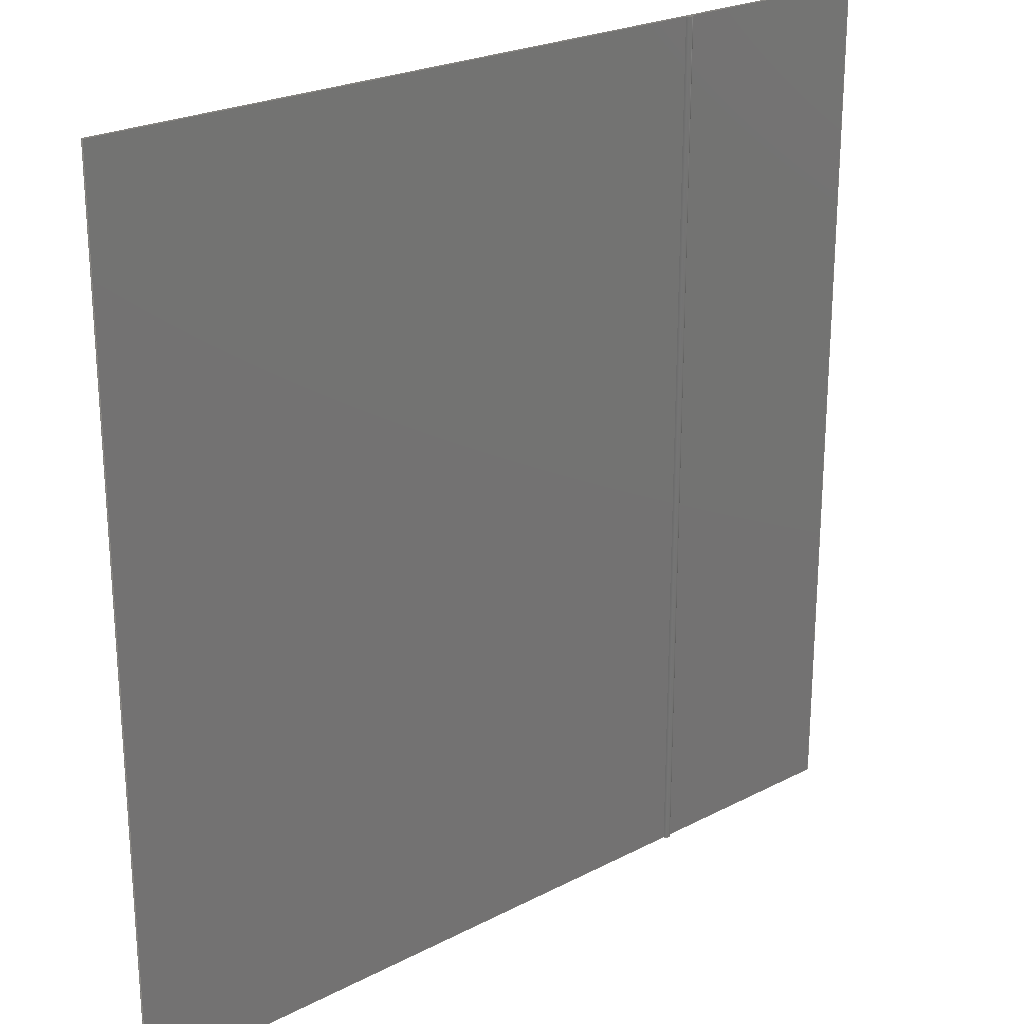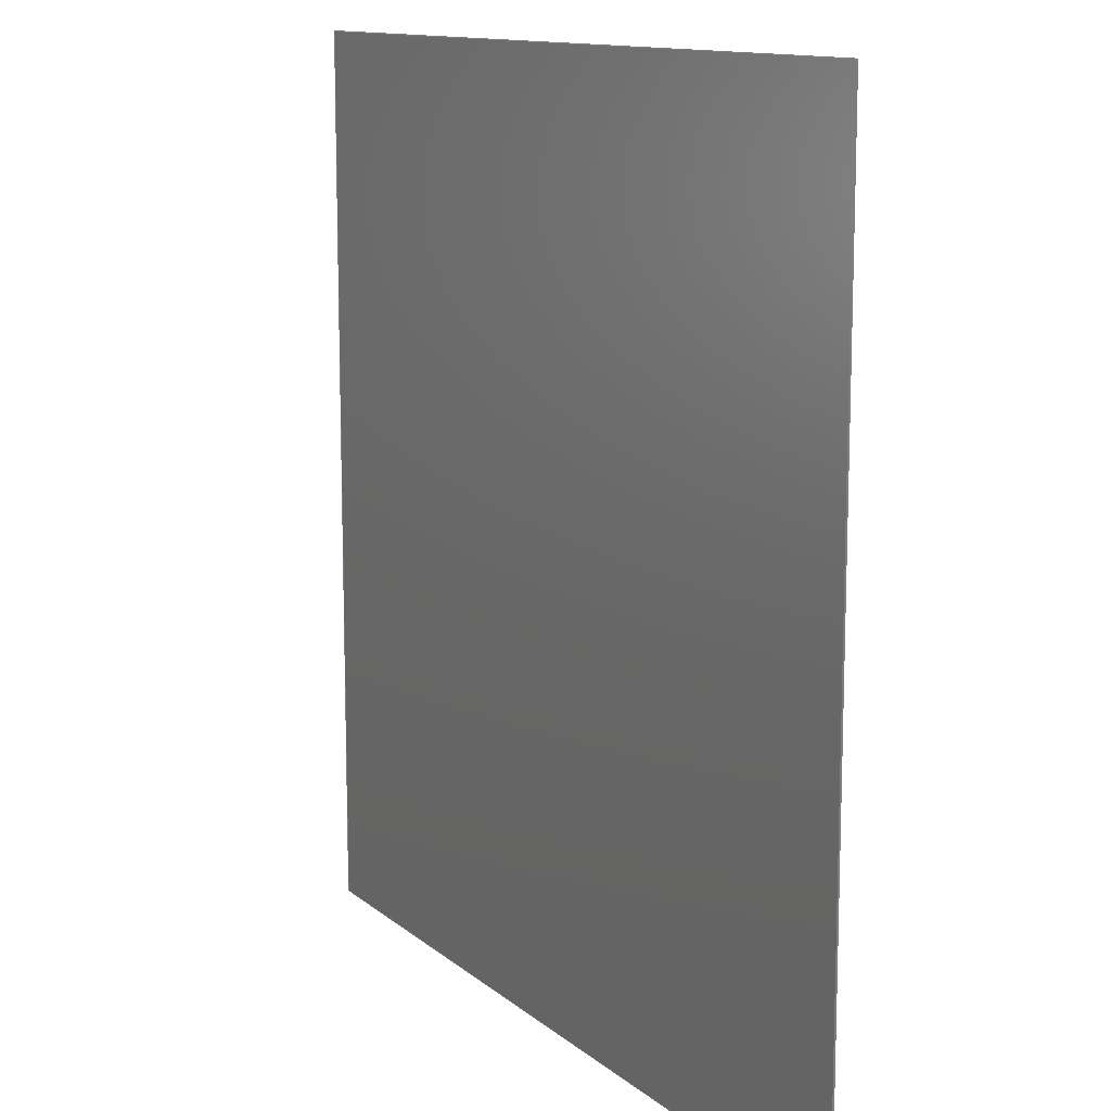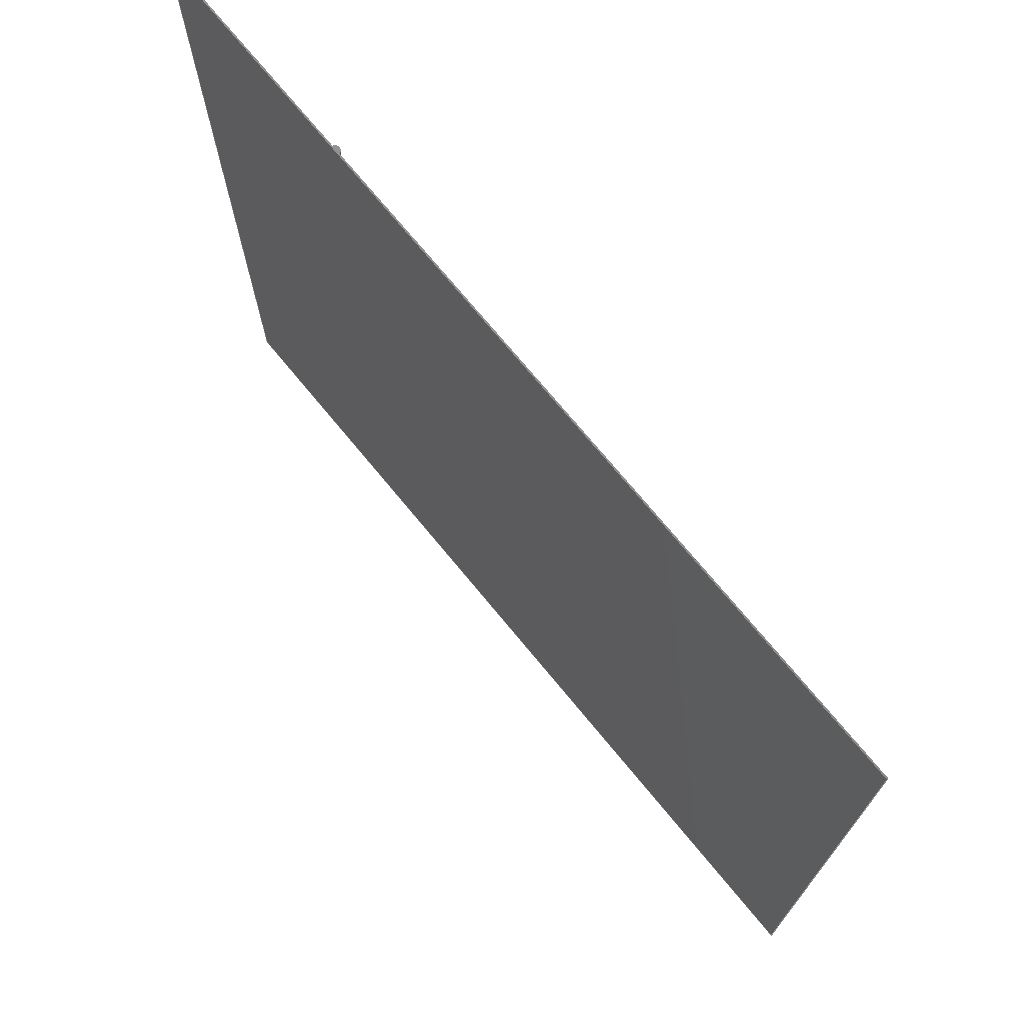
<metadata>
{"format":"step","ext":"step","renderer":"f3d","projection":"perspective","resolution":1024,"background":"white","views":[{"elev":23.5,"azim":138.9,"up":"+Z"},{"elev":12.2,"azim":61.0,"up":"+Z"},{"elev":73.1,"azim":50.5,"up":"+Z"}]}
</metadata>
<code>
ISO-10303-21;
DATA;
#1 = FACE_OUTER_BOUND ( 'NONE', #198, .T. ) ;
#2 = FILL_AREA_STYLE_COLOUR ( '', #158 ) ;
#3 = EDGE_CURVE ( 'NONE', #13, #253, #193, .T. ) ;
#4 = EDGE_CURVE ( 'NONE', #232, #56, #251, .T. ) ;
#5 = VERTEX_POINT ( 'NONE', #133 ) ;
#6 = VECTOR ( 'NONE', #16, 1000 ) ;
#7 = PLANE ( 'NONE',  #214 ) ;
#8 = DIRECTION ( 'NONE',  ( 0, -0, -1 ) ) ;
#9 =( LENGTH_UNIT ( ) NAMED_UNIT ( * ) SI_UNIT ( .MILLI., .METRE. ) );
#10 = EDGE_LOOP ( 'NONE', ( #150, #195, #136, #92, #83, #173 ) ) ;
#11 = PLANE ( 'NONE',  #270 ) ;
#12 = FILL_AREA_STYLE_COLOUR ( '', #215 ) ;
#13 = VERTEX_POINT ( 'NONE', #245 ) ;
#14 = ADVANCED_FACE ( 'NONE', ( #65 ), #147, .F. ) ;
#15 = DIRECTION ( 'NONE',  ( 0, 0, -1 ) ) ;
#16 = DIRECTION ( 'NONE',  ( -1, -0, -0 ) ) ;
#17 = EDGE_CURVE ( 'NONE', #233, #137, #82, .T. ) ;
#18 = VECTOR ( 'NONE', #85, 1000 ) ;
#19 = ORIENTED_EDGE ( 'NONE', *, *, #152, .F. ) ;
#20 = EDGE_LOOP ( 'NONE', ( #254, #240, #23, #115, #19, #108 ) ) ;
#21 = SURFACE_SIDE_STYLE ('',( #258 ) ) ;
#22 = VECTOR ( 'NONE', #79, 1000 ) ;
#23 = ORIENTED_EDGE ( 'NONE', *, *, #93, .F. ) ;
#24 = ORIENTED_EDGE ( 'NONE', *, *, #241, .F. ) ;
#25 = EDGE_LOOP ( 'NONE', ( #132, #255, #24, #73 ) ) ;
#26 = DIRECTION ( 'NONE',  ( 0, 0, -1 ) ) ;
#27 = AXIS2_PLACEMENT_3D ( 'NONE', #75, #99, #36 ) ;
#28 = CARTESIAN_POINT ( 'NONE',  ( 5000, 10, 5000 ) ) ;
#29 = CARTESIAN_POINT ( 'NONE',  ( 0, 10, 0 ) ) ;
#30 = CIRCLE ( 'NONE', #162, 50 ) ;
#31 = ORIENTED_EDGE ( 'NONE', *, *, #57, .T. ) ;
#32 = ORIENTED_EDGE ( 'NONE', *, *, #121, .T. ) ;
#33 = PRODUCT_DEFINITION_FORMATION_WITH_SPECIFIED_SOURCE ( 'ANY', '', #182, .NOT_KNOWN. ) ;
#34 = CARTESIAN_POINT ( 'NONE',  ( 5000, 10, 5000 ) ) ;
#35 = ORIENTED_EDGE ( 'NONE', *, *, #66, .T. ) ;
#36 = DIRECTION ( 'NONE',  ( -1, 0, -0 ) ) ;
#37 = ADVANCED_FACE ( 'NONE', ( #238 ), #124, .F. ) ;
#38 = DIRECTION ( 'NONE',  ( 0, 0, 1 ) ) ;
#39 = ORIENTED_EDGE ( 'NONE', *, *, #174, .F. ) ;
#40 = EDGE_CURVE ( 'NONE', #137, #13, #140, .T. ) ;
#41 = APPLICATION_CONTEXT ( 'automotive_design' ) ;
#42 = CARTESIAN_POINT ( 'NONE',  ( -5000, 10, 5000 ) ) ;
#43 = DIRECTION ( 'NONE',  ( 1, 0, 0 ) ) ;
#44 = ADVANCED_FACE ( 'NONE', ( #209 ), #49, .F. ) ;
#45 = CARTESIAN_POINT ( 'NONE',  ( 5000, 10, 5000 ) ) ;
#46 = ORIENTED_EDGE ( 'NONE', *, *, #4, .F. ) ;
#47 = LINE ( 'NONE', #210, #163 ) ;
#48 = VECTOR ( 'NONE', #144, 1000 ) ;
#49 = PLANE ( 'NONE',  #27 ) ;
#50 = AXIS2_PLACEMENT_3D ( 'NONE', #42, #138, #26 ) ;
#51 = VECTOR ( 'NONE', #260, 1000 ) ;
#52 = DIRECTION ( 'NONE',  ( 0, 0, 1 ) ) ;
#53 = DIRECTION ( 'NONE',  ( 0, 0, 1 ) ) ;
#54 = CARTESIAN_POINT ( 'NONE',  ( -5000, 10, 5000 ) ) ;
#55 =( NAMED_UNIT ( * ) SI_UNIT ( $, .STERADIAN. ) SOLID_ANGLE_UNIT ( ) );
#56 = VERTEX_POINT ( 'NONE', #184 ) ;
#57 = EDGE_CURVE ( 'NONE', #232, #223, #180, .T. ) ;
#58 = PRODUCT_RELATED_PRODUCT_CATEGORY ( 'part', '', ( #182 ) ) ;
#59 = DIRECTION ( 'NONE',  ( 1, 0, 0 ) ) ;
#60 = LINE ( 'NONE', #70, #170 ) ;
#61 = PLANE ( 'NONE',  #145 ) ;
#62 =( NAMED_UNIT ( * ) SI_UNIT ( $, .STERADIAN. ) SOLID_ANGLE_UNIT ( ) );
#63 = SURFACE_STYLE_USAGE ( .BOTH. , #21 ) ;
#64 = ORIENTED_EDGE ( 'NONE', *, *, #105, .T. ) ;
#65 = FACE_OUTER_BOUND ( 'NONE', #267, .T. ) ;
#66 = EDGE_CURVE ( 'NONE', #94, #233, #224, .T. ) ;
#67 = EDGE_CURVE ( 'NONE', #5, #253, #131, .T. ) ;
#68 = CARTESIAN_POINT ( 'NONE',  ( -2549, 10, -5000 ) ) ;
#69 = UNCERTAINTY_MEASURE_WITH_UNIT (LENGTH_MEASURE( 1e-05 ), #154, 'distance_accuracy_value', 'NONE');
#70 = CARTESIAN_POINT ( 'NONE',  ( -5000, 10, 5000 ) ) ;
#71 = AXIS2_PLACEMENT_3D ( 'NONE', #29, #95, #139 ) ;
#72 = VECTOR ( 'NONE', #15, 1000 ) ;
#73 = ORIENTED_EDGE ( 'NONE', *, *, #248, .T. ) ;
#74 = ORIENTED_EDGE ( 'NONE', *, *, #93, .T. ) ;
#75 = CARTESIAN_POINT ( 'NONE',  ( -5000, 10, 5000 ) ) ;
#76 = CARTESIAN_POINT ( 'NONE',  ( -5000, 0, 5000 ) ) ;
#77 = DIRECTION ( 'NONE',  ( 1, 0, 0 ) ) ;
#78 = DIRECTION ( 'NONE',  ( -1, 0, 0 ) ) ;
#79 = DIRECTION ( 'NONE',  ( -0, -1, -0 ) ) ;
#80 = STYLED_ITEM ( 'NONE', ( #155 ), #234 ) ;
#81 = LINE ( 'NONE', #103, #237 ) ;
#82 = LINE ( 'NONE', #243, #18 ) ;
#83 = ORIENTED_EDGE ( 'NONE', *, *, #221, .F. ) ;
#84 = VERTEX_POINT ( 'NONE', #227 ) ;
#85 = DIRECTION ( 'NONE',  ( -0, -1, -0 ) ) ;
#86 = AXIS2_PLACEMENT_3D ( 'NONE', #207, #191, #59 ) ;
#87 = MANIFOLD_SOLID_BREP ( 'Boss-Extrude3', #130 ) ;
#88 = DIRECTION ( 'NONE',  ( -1, -0, -0 ) ) ;
#89 = DIRECTION ( 'NONE',  ( 0, 0, 1 ) ) ;
#90 = EDGE_CURVE ( 'NONE', #239, #137, #213, .T. ) ;
#91 = VECTOR ( 'NONE', #164, 1000 ) ;
#92 = ORIENTED_EDGE ( 'NONE', *, *, #120, .T. ) ;
#93 = EDGE_CURVE ( 'NONE', #232, #94, #47, .T. ) ;
#94 = VERTEX_POINT ( 'NONE', #192 ) ;
#95 = DIRECTION ( 'NONE',  ( 0, -1, 0 ) ) ;
#96 = UNCERTAINTY_MEASURE_WITH_UNIT (LENGTH_MEASURE( 1e-05 ), #9, 'distance_accuracy_value', 'NONE');
#97 = AXIS2_PLACEMENT_3D ( 'NONE', #211, #89, #114 ) ;
#98 = DIRECTION ( 'NONE',  ( -0, -0, 1 ) ) ;
#99 = DIRECTION ( 'NONE',  ( 0, 0, -1 ) ) ;
#100 = AXIS2_PLACEMENT_3D ( 'NONE', #205, #78, #53 ) ;
#101 = VECTOR ( 'NONE', #197, 1000 ) ;
#102 = CARTESIAN_POINT ( 'NONE',  ( -2500, 0, 5000 ) ) ;
#103 = CARTESIAN_POINT ( 'NONE',  ( -5000, 10, -5000 ) ) ;
#104 = SURFACE_SIDE_STYLE ('',( #231 ) ) ;
#105 = EDGE_CURVE ( 'NONE', #94, #239, #268, .T. ) ;
#106 = AXIS2_PLACEMENT_3D ( 'NONE', #128, #186, #265 ) ;
#107 = PRESENTATION_LAYER_ASSIGNMENT (  '', '', ( #80 ) ) ;
#108 = ORIENTED_EDGE ( 'NONE', *, *, #67, .T. ) ;
#109 = VECTOR ( 'NONE', #98, 1000 ) ;
#110 = FILL_AREA_STYLE ('',( #12 ) ) ;
#111 = LINE ( 'NONE', #45, #51 ) ;
#112 = ORIENTED_EDGE ( 'NONE', *, *, #241, .T. ) ;
#113 = APPLICATION_CONTEXT ( 'automotive_design' ) ;
#114 = DIRECTION ( 'NONE',  ( 1, 0, 0 ) ) ;
#115 = ORIENTED_EDGE ( 'NONE', *, *, #4, .T. ) ;
#116 = PRESENTATION_LAYER_ASSIGNMENT (  '', '', ( #242 ) ) ;
#117 =( NAMED_UNIT ( * ) PLANE_ANGLE_UNIT ( ) SI_UNIT ( $, .RADIAN. ) );
#118 = EDGE_LOOP ( 'NONE', ( #151, #161, #74, #35 ) ) ;
#119 = CARTESIAN_POINT ( 'NONE',  ( 5000, 0, -5000 ) ) ;
#120 = EDGE_CURVE ( 'NONE', #84, #223, #30, .T. ) ;
#121 = EDGE_CURVE ( 'NONE', #56, #84, #249, .T. ) ;
#122 = PRESENTATION_STYLE_ASSIGNMENT (( #129 ) ) ;
#123 = CARTESIAN_POINT ( 'NONE',  ( 5000, 10, -5000 ) ) ;
#124 = PLANE ( 'NONE',  #100 ) ;
#125 = CARTESIAN_POINT ( 'NONE',  ( -5000, 10, 5000 ) ) ;
#126 = VECTOR ( 'NONE', #43, 1000 ) ;
#127 = PRODUCT_DEFINITION_CONTEXT ( 'detailed design', #41, 'design' ) ;
#128 = CARTESIAN_POINT ( 'NONE',  ( -2500, 0, -5106 ) ) ;
#129 = SURFACE_STYLE_USAGE ( .BOTH. , #104 ) ;
#130 = CLOSED_SHELL ( 'NONE', ( #220, #37, #226, #14, #44, #202, #259, #160 ) ) ;
#131 = LINE ( 'NONE', #123, #169 ) ;
#132 = ORIENTED_EDGE ( 'NONE', *, *, #3, .T. ) ;
#133 = CARTESIAN_POINT ( 'NONE',  ( 5000, 10, -5000 ) ) ;
#134 = MECHANICAL_DESIGN_GEOMETRIC_PRESENTATION_REPRESENTATION (  '', ( #242 ), #189 ) ;
#135 = FILL_AREA_STYLE ('',( #2 ) ) ;
#136 = ORIENTED_EDGE ( 'NONE', *, *, #235, .F. ) ;
#137 = VERTEX_POINT ( 'NONE', #76 ) ;
#138 = DIRECTION ( 'NONE',  ( 1, -0, 0 ) ) ;
#139 = DIRECTION ( 'NONE',  ( 0, -0, -1 ) ) ;
#140 = LINE ( 'NONE', #143, #91 ) ;
#141 = ORIENTED_EDGE ( 'NONE', *, *, #40, .F. ) ;
#142 = ORIENTED_EDGE ( 'NONE', *, *, #90, .F. ) ;
#143 = CARTESIAN_POINT ( 'NONE',  ( -5000, 0, 5000 ) ) ;
#144 = DIRECTION ( 'NONE',  ( -0, -0, 1 ) ) ;
#145 = AXIS2_PLACEMENT_3D ( 'NONE', #247, #263, #8 ) ;
#146 = CARTESIAN_POINT ( 'NONE',  ( -5000, 0, -5000 ) ) ;
#147 = PLANE ( 'NONE',  #50 ) ;
#148 = UNCERTAINTY_MEASURE_WITH_UNIT (LENGTH_MEASURE( 1e-05 ), #266, 'distance_accuracy_value', 'NONE');
#149 =( NAMED_UNIT ( * ) PLANE_ANGLE_UNIT ( ) SI_UNIT ( $, .RADIAN. ) );
#150 = ORIENTED_EDGE ( 'NONE', *, *, #40, .T. ) ;
#151 = ORIENTED_EDGE ( 'NONE', *, *, #221, .T. ) ;
#152 = EDGE_CURVE ( 'NONE', #5, #56, #81, .T. ) ;
#153 = CARTESIAN_POINT ( 'NONE',  ( -5000, 10, -5000 ) ) ;
#154 =( LENGTH_UNIT ( ) NAMED_UNIT ( * ) SI_UNIT ( .MILLI., .METRE. ) );
#155 = PRESENTATION_STYLE_ASSIGNMENT (( #63 ) ) ;
#156 = LINE ( 'NONE', #177, #126 ) ;
#157 = CARTESIAN_POINT ( 'NONE',  ( -2549, 10, 5000 ) ) ;
#158 = COLOUR_RGB ( '',0.7922, 0.8196, 0.9333 ) ;
#159 = CARTESIAN_POINT ( 'NONE',  ( -5000, 10, -5000 ) ) ;
#160 = ADVANCED_FACE ( 'NONE', ( #206 ), #218, .T. ) ;
#161 = ORIENTED_EDGE ( 'NONE', *, *, #57, .F. ) ;
#162 = AXIS2_PLACEMENT_3D ( 'NONE', #102, #52, #77 ) ;
#163 = VECTOR ( 'NONE', #88, 1000 ) ;
#164 = DIRECTION ( 'NONE',  ( 1, 0, 0 ) ) ;
#165 = PRODUCT_DEFINITION ( 'UNKNOWN', '', #33, #127 ) ;
#166 = LINE ( 'NONE', #34, #101 ) ;
#167 = CARTESIAN_POINT ( 'NONE',  ( -2451, 10, -5106 ) ) ;
#168 = ORIENTED_EDGE ( 'NONE', *, *, #235, .T. ) ;
#169 = VECTOR ( 'NONE', #262, 1000 ) ;
#170 = VECTOR ( 'NONE', #236, 1000 ) ;
#171 = PRODUCT_CONTEXT ( 'NONE', #113, 'mechanical' ) ;
#172 =( NAMED_UNIT ( * ) PLANE_ANGLE_UNIT ( ) SI_UNIT ( $, .RADIAN. ) );
#173 = ORIENTED_EDGE ( 'NONE', *, *, #17, .T. ) ;
#174 = EDGE_CURVE ( 'NONE', #253, #239, #208, .T. ) ;
#175 = FACE_OUTER_BOUND ( 'NONE', #188, .T. ) ;
#176 = DIRECTION ( 'NONE',  ( 0, 0, 1 ) ) ;
#177 = CARTESIAN_POINT ( 'NONE',  ( -5000, 10, 5000 ) ) ;
#178 = ORIENTED_EDGE ( 'NONE', *, *, #120, .F. ) ;
#179 = DIRECTION ( 'NONE',  ( 0, -1, 0 ) ) ;
#180 = LINE ( 'NONE', #200, #269 ) ;
#181 = DIRECTION ( 'NONE',  ( 0, -0, -1 ) ) ;
#182 = PRODUCT ( 'road', 'road', '', ( #171 ) ) ;
#183 = ORIENTED_EDGE ( 'NONE', *, *, #121, .F. ) ;
#184 = CARTESIAN_POINT ( 'NONE',  ( -2451, 10, -5000 ) ) ;
#185 = EDGE_LOOP ( 'NONE', ( #46, #31, #178, #183 ) ) ;
#186 = DIRECTION ( 'NONE',  ( 0, 0, 1 ) ) ;
#187 = VECTOR ( 'NONE', #246, 1000 ) ;
#188 = EDGE_LOOP ( 'NONE', ( #252, #32, #168, #112 ) ) ;
#189 =( GEOMETRIC_REPRESENTATION_CONTEXT ( 3 ) GLOBAL_UNCERTAINTY_ASSIGNED_CONTEXT ( ( #148 ) ) GLOBAL_UNIT_ASSIGNED_CONTEXT ( ( #266, #149, #55 ) ) REPRESENTATION_CONTEXT ( 'NONE', 'WORKASPACE' ) );
#190 = ORIENTED_EDGE ( 'NONE', *, *, #90, .T. ) ;
#191 = DIRECTION ( 'NONE',  ( -0, -0, -1 ) ) ;
#192 = CARTESIAN_POINT ( 'NONE',  ( -5000, 10, -5000 ) ) ;
#193 = LINE ( 'NONE', #204, #72 ) ;
#194 = ORIENTED_EDGE ( 'NONE', *, *, #66, .F. ) ;
#195 = ORIENTED_EDGE ( 'NONE', *, *, #248, .F. ) ;
#196 = DIRECTION ( 'NONE',  ( 1, 0, -0 ) ) ;
#197 = DIRECTION ( 'NONE',  ( 0, 0, -1 ) ) ;
#198 = EDGE_LOOP ( 'NONE', ( #199, #141, #142, #39 ) ) ;
#199 = ORIENTED_EDGE ( 'NONE', *, *, #3, .F. ) ;
#200 = CARTESIAN_POINT ( 'NONE',  ( -2549, 10, -5106 ) ) ;
#201 = MECHANICAL_DESIGN_GEOMETRIC_PRESENTATION_REPRESENTATION (  '', ( #80 ), #250 ) ;
#202 = ADVANCED_FACE ( 'NONE', ( #264 ), #61, .F. ) ;
#203 = DIRECTION ( 'NONE',  ( -1, -0, -0 ) ) ;
#204 = CARTESIAN_POINT ( 'NONE',  ( 5000, 0, 5000 ) ) ;
#205 = CARTESIAN_POINT ( 'NONE',  ( 5000, 10, 5000 ) ) ;
#206 = FACE_OUTER_BOUND ( 'NONE', #185, .T. ) ;
#207 = CARTESIAN_POINT ( 'NONE',  ( -2500, 0, -5000 ) ) ;
#208 = LINE ( 'NONE', #146, #6 ) ;
#209 = FACE_OUTER_BOUND ( 'NONE', #10, .T. ) ;
#210 = CARTESIAN_POINT ( 'NONE',  ( -5000, 10, -5000 ) ) ;
#211 = CARTESIAN_POINT ( 'NONE',  ( 0, 0, 0 ) ) ;
#212 = VERTEX_POINT ( 'NONE', #28 ) ;
#213 = LINE ( 'NONE', #216, #109 ) ;
#214 = AXIS2_PLACEMENT_3D ( 'NONE', #159, #176, #196 ) ;
#215 = COLOUR_RGB ( '',0.7922, 0.8196, 0.9333 ) ;
#216 = CARTESIAN_POINT ( 'NONE',  ( -5000, 0, 5000 ) ) ;
#217 = PRODUCT_DEFINITION_SHAPE ( 'NONE', 'NONE',  #165 ) ;
#218 = CYLINDRICAL_SURFACE ( 'NONE', #106, 50 ) ;
#219 = PLANE ( 'NONE',  #71 ) ;
#220 = ADVANCED_FACE ( 'NONE', ( #175 ), #219, .F. ) ;
#221 = EDGE_CURVE ( 'NONE', #233, #223, #156, .T. ) ;
#222 = CARTESIAN_POINT ( 'NONE',  ( 0, 0, 0 ) ) ;
#223 = VERTEX_POINT ( 'NONE', #157 ) ;
#224 = LINE ( 'NONE', #125, #48 ) ;
#225 = FACE_OUTER_BOUND ( 'NONE', #20, .T. ) ;
#226 = ADVANCED_FACE ( 'NONE', ( #225 ), #7, .F. ) ;
#227 = CARTESIAN_POINT ( 'NONE',  ( -2451, 10, 5000 ) ) ;
#228 = ORIENTED_EDGE ( 'NONE', *, *, #17, .F. ) ;
#229 = APPLICATION_PROTOCOL_DEFINITION ( 'draft international standard', 'automotive_design', 1998, #41 ) ;
#230 = APPLICATION_PROTOCOL_DEFINITION ( 'draft international standard', 'automotive_design', 1998, #113 ) ;
#231 = SURFACE_STYLE_FILL_AREA ( #110 ) ;
#232 = VERTEX_POINT ( 'NONE', #68 ) ;
#233 = VERTEX_POINT ( 'NONE', #54 ) ;
#234 = ADVANCED_BREP_SHAPE_REPRESENTATION ( 'road', ( #87, #97 ), #256 ) ;
#235 = EDGE_CURVE ( 'NONE', #84, #212, #60, .T. ) ;
#236 = DIRECTION ( 'NONE',  ( 1, 0, 0 ) ) ;
#237 = VECTOR ( 'NONE', #203, 1000 ) ;
#238 = FACE_OUTER_BOUND ( 'NONE', #25, .T. ) ;
#239 = VERTEX_POINT ( 'NONE', #261 ) ;
#240 = ORIENTED_EDGE ( 'NONE', *, *, #105, .F. ) ;
#241 = EDGE_CURVE ( 'NONE', #212, #5, #166, .T. ) ;
#242 = STYLED_ITEM ( 'NONE', ( #122 ), #87 ) ;
#243 = CARTESIAN_POINT ( 'NONE',  ( -5000, 10, 5000 ) ) ;
#244 = SHAPE_DEFINITION_REPRESENTATION ( #217, #234 ) ;
#245 = CARTESIAN_POINT ( 'NONE',  ( 5000, 0, 5000 ) ) ;
#246 = DIRECTION ( 'NONE',  ( 0, 0, 1 ) ) ;
#247 = CARTESIAN_POINT ( 'NONE',  ( 0, 10, 0 ) ) ;
#248 = EDGE_CURVE ( 'NONE', #212, #13, #111, .T. ) ;
#249 = LINE ( 'NONE', #167, #187 ) ;
#250 =( GEOMETRIC_REPRESENTATION_CONTEXT ( 3 ) GLOBAL_UNCERTAINTY_ASSIGNED_CONTEXT ( ( #69 ) ) GLOBAL_UNIT_ASSIGNED_CONTEXT ( ( #154, #172, #62 ) ) REPRESENTATION_CONTEXT ( 'NONE', 'WORKASPACE' ) );
#251 = CIRCLE ( 'NONE', #86, 50 ) ;
#252 = ORIENTED_EDGE ( 'NONE', *, *, #152, .T. ) ;
#253 = VERTEX_POINT ( 'NONE', #119 ) ;
#254 = ORIENTED_EDGE ( 'NONE', *, *, #174, .T. ) ;
#255 = ORIENTED_EDGE ( 'NONE', *, *, #67, .F. ) ;
#256 =( GEOMETRIC_REPRESENTATION_CONTEXT ( 3 ) GLOBAL_UNCERTAINTY_ASSIGNED_CONTEXT ( ( #96 ) ) GLOBAL_UNIT_ASSIGNED_CONTEXT ( ( #9, #117, #257 ) ) REPRESENTATION_CONTEXT ( 'NONE', 'WORKASPACE' ) );
#257 =( NAMED_UNIT ( * ) SI_UNIT ( $, .STERADIAN. ) SOLID_ANGLE_UNIT ( ) );
#258 = SURFACE_STYLE_FILL_AREA ( #135 ) ;
#259 = ADVANCED_FACE ( 'NONE', ( #1 ), #11, .T. ) ;
#260 = DIRECTION ( 'NONE',  ( -0, -1, -0 ) ) ;
#261 = CARTESIAN_POINT ( 'NONE',  ( -5000, 0, -5000 ) ) ;
#262 = DIRECTION ( 'NONE',  ( -0, -1, -0 ) ) ;
#263 = DIRECTION ( 'NONE',  ( 0, -1, 0 ) ) ;
#264 = FACE_OUTER_BOUND ( 'NONE', #118, .T. ) ;
#265 = DIRECTION ( 'NONE',  ( 1, 0, 0 ) ) ;
#266 =( LENGTH_UNIT ( ) NAMED_UNIT ( * ) SI_UNIT ( .MILLI., .METRE. ) );
#267 = EDGE_LOOP ( 'NONE', ( #190, #228, #194, #64 ) ) ;
#268 = LINE ( 'NONE', #153, #22 ) ;
#269 = VECTOR ( 'NONE', #38, 1000 ) ;
#270 = AXIS2_PLACEMENT_3D ( 'NONE', #222, #179, #181 ) ;
ENDSEC;
END-ISO-10303-21;

</code>
